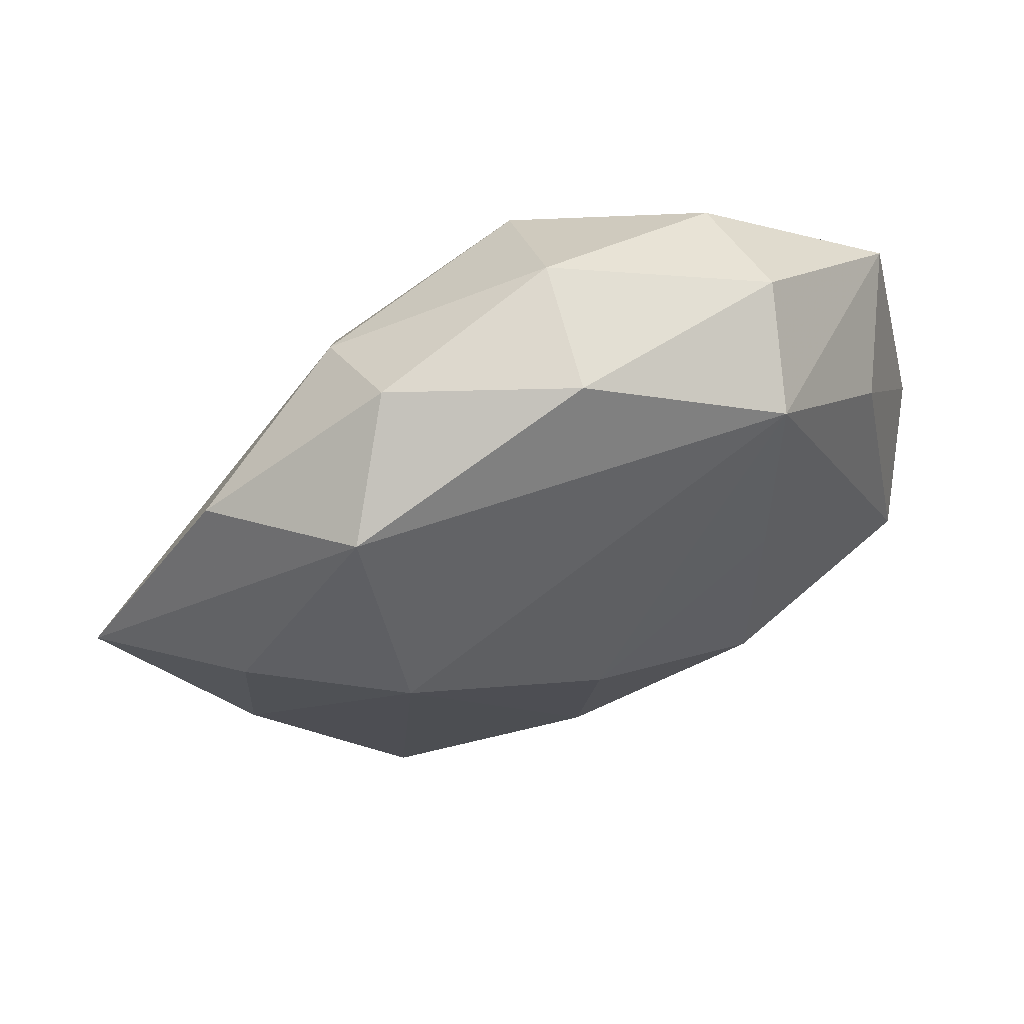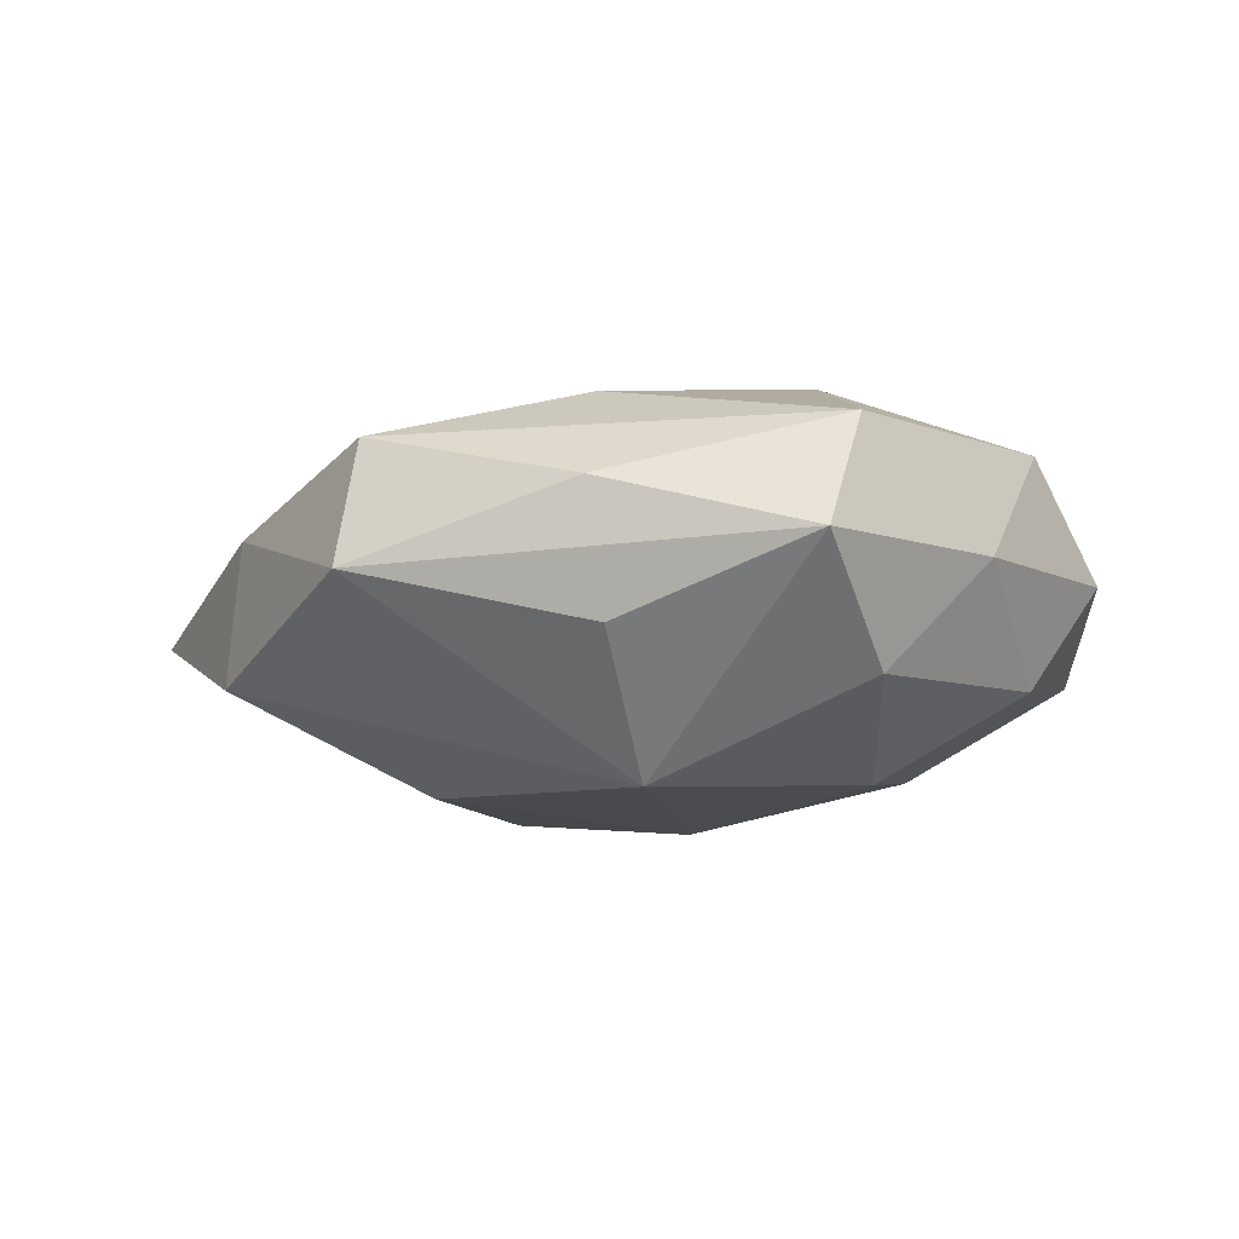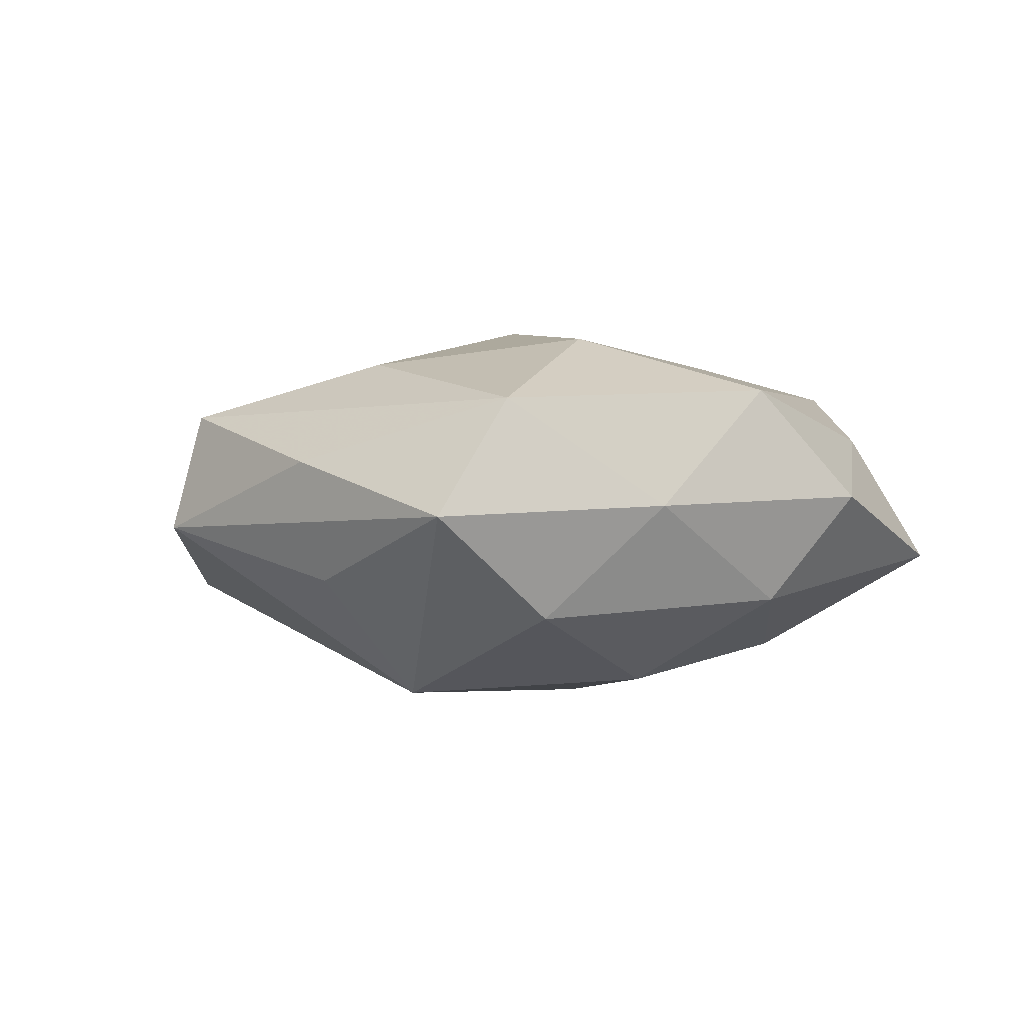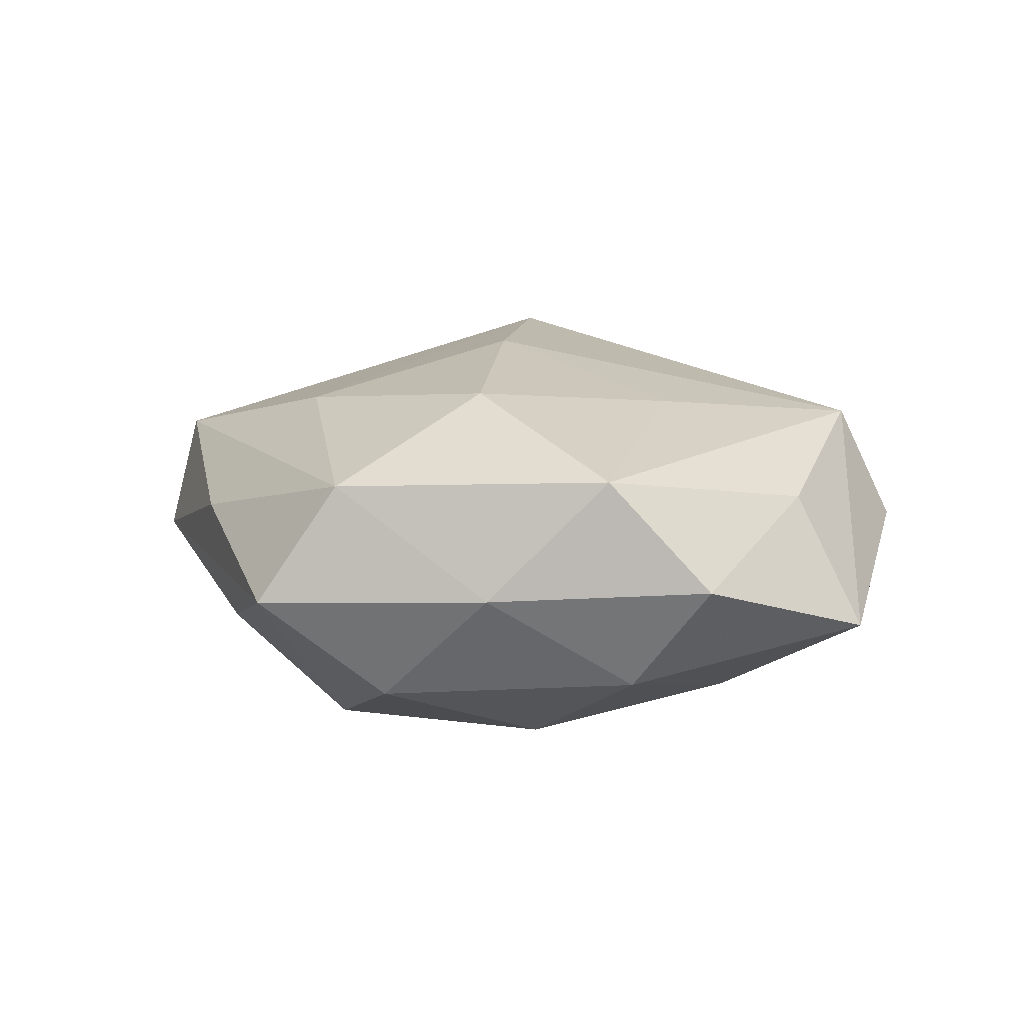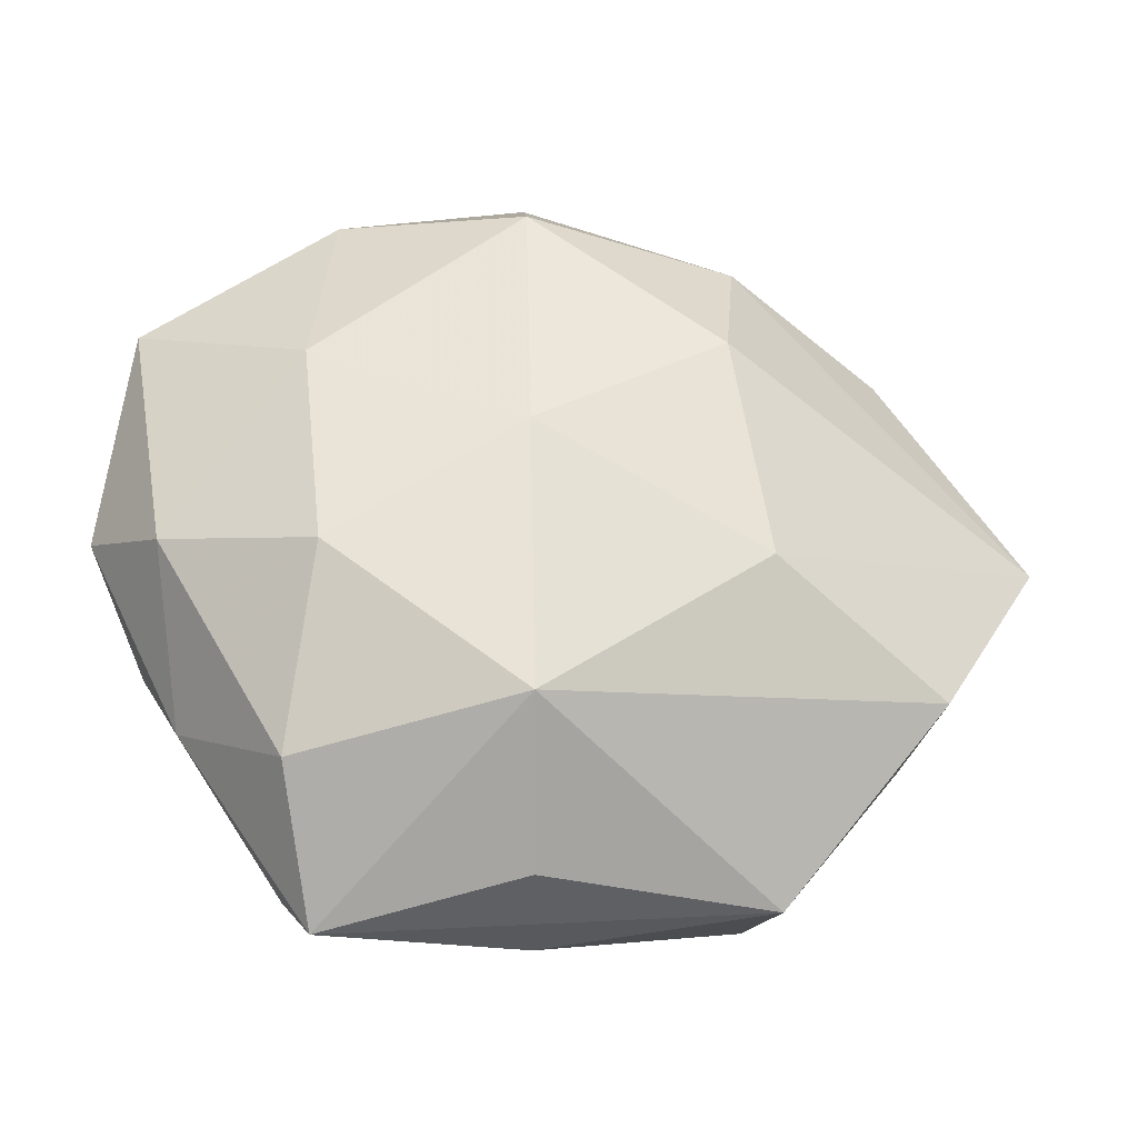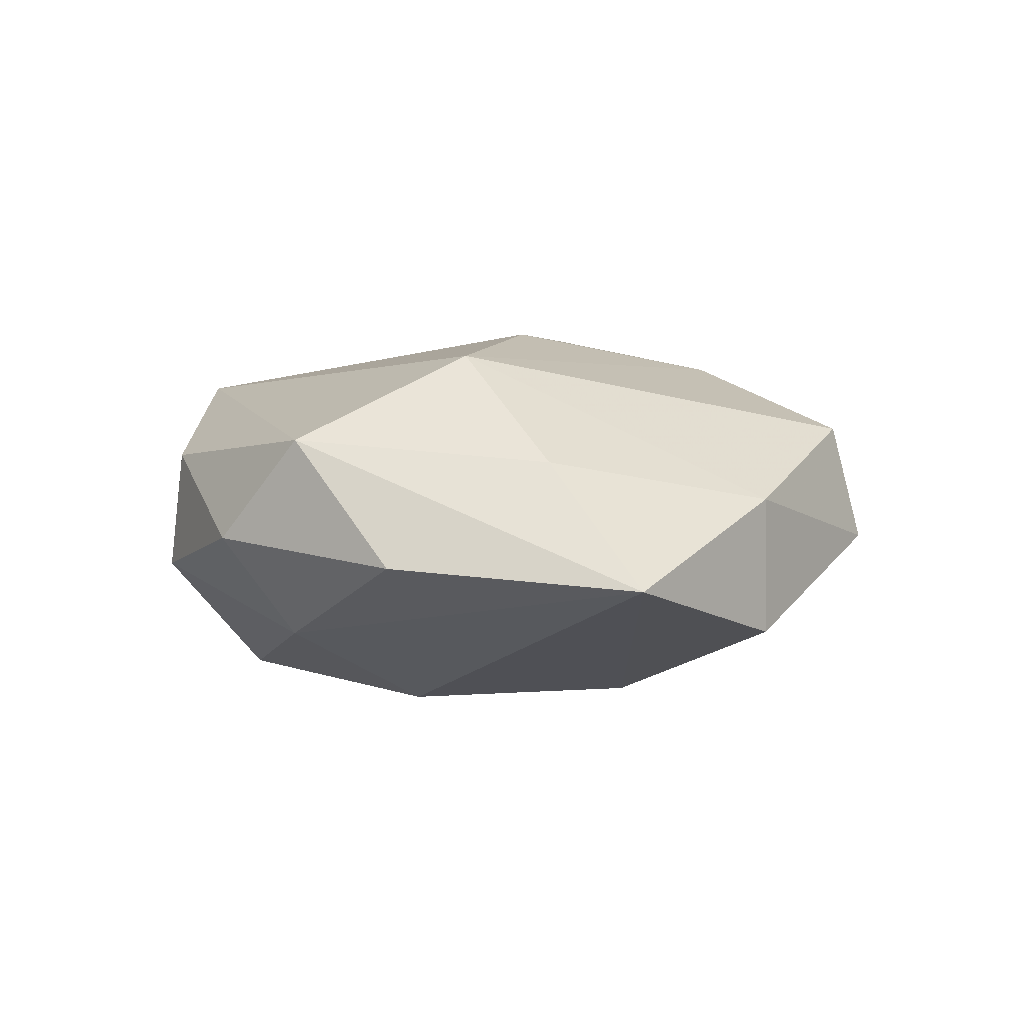
<metadata>
{"format":"obj","ext":"obj","renderer":"f3d","projection":"perspective","resolution":1024,"background":"white","views":[{"elev":64.3,"azim":-21.6,"up":"+Y"},{"elev":-10.7,"azim":8.5,"up":"+Z"},{"elev":0.3,"azim":39.5,"up":"+Z"},{"elev":13.6,"azim":64.5,"up":"+Z"},{"elev":-30.3,"azim":172.1,"up":"+Y"},{"elev":8.2,"azim":-108.5,"up":"+Z"}]}
</metadata>
<code>
v 0.001047 -0.04133 -0.008156
v -0.0005733 -0.04378 0.006092
v -0.026 -0.04137 -0.002006
v -0.02683 0.03479 0.01341
v 0.01996 -0.0159 0.02145
v 0.03834 -0.02361 0.0008611
v 0.02317 -0.04592 -0.0003498
v 0.04294 -0.0104 0.01456
v -0.02433 -0.03813 0.01211
v 0.002642 0.04512 -0.005702
v 0.04619 0.0225 -0.00567
v 0.02148 0.008917 0.01876
v 0.002914 -0.02769 -0.02245
v 0.03875 0.01786 0.00922
v -0.0211 0.03392 -0.01133
v 0.0259 -0.03704 0.01319
v -0.001617 -0.02908 0.01846
v 0.04951 -0.0005392 0.001949
v 0.0418 -0.006393 -0.01045
v 0.02732 -0.03184 -0.01224
v 0.003954 0.03323 -0.01995
v 0.02451 0.03629 -0.01079
v 0.00101 0.04373 0.008862
v -0.04325 -0.01985 -0.01036
v -0.04018 0.02716 -0.0004978
v 0.003772 0.003604 -0.02411
v -0.01891 0.04232 0.0007243
v -0.05669 0.001768 -0.001849
v 0.0275 0.01444 -0.01747
v -0.0417 0.007752 0.01139
v -0.001647 -0.0025 0.02394
v -0.02514 0.01282 0.02291
v -0.04169 -0.02028 0.005783
v 0.0227 0.03474 0.01562
v -0.01818 0.01717 -0.02132
v 0.02509 -0.0108 -0.02064
v -0.02251 -0.00916 -0.02113
v 0.02645 0.03991 0.002304
f 3 24 13
f 19 18 6
f 6 18 8
f 11 18 19
f 38 34 11
f 31 34 32
f 32 17 31
f 33 24 3
f 16 6 8
f 7 6 16
f 7 13 20
f 19 6 20
f 20 6 7
f 29 11 19
f 35 21 26
f 21 29 26
f 37 13 24
f 35 26 37
f 37 26 13
f 1 7 3
f 3 13 1
f 1 13 7
f 38 11 22
f 22 10 38
f 21 10 22
f 22 29 21
f 11 29 22
f 14 34 8
f 14 11 34
f 8 18 14
f 18 11 14
f 23 34 38
f 38 10 23
f 15 21 35
f 15 10 21
f 8 34 12
f 34 31 12
f 5 16 8
f 8 12 5
f 5 12 31
f 5 31 17
f 17 16 5
f 9 16 17
f 9 33 3
f 9 17 32
f 32 33 9
f 19 20 36
f 36 20 13
f 36 29 19
f 13 26 36
f 36 26 29
f 7 16 2
f 16 9 2
f 3 7 2
f 2 9 3
f 24 33 28
f 35 37 28
f 28 37 24
f 28 15 35
f 28 25 15
f 32 34 4
f 34 23 4
f 25 28 4
f 10 15 27
f 15 25 27
f 25 4 27
f 27 23 10
f 27 4 23
f 32 4 30
f 30 4 28
f 30 33 32
f 30 28 33

</code>
